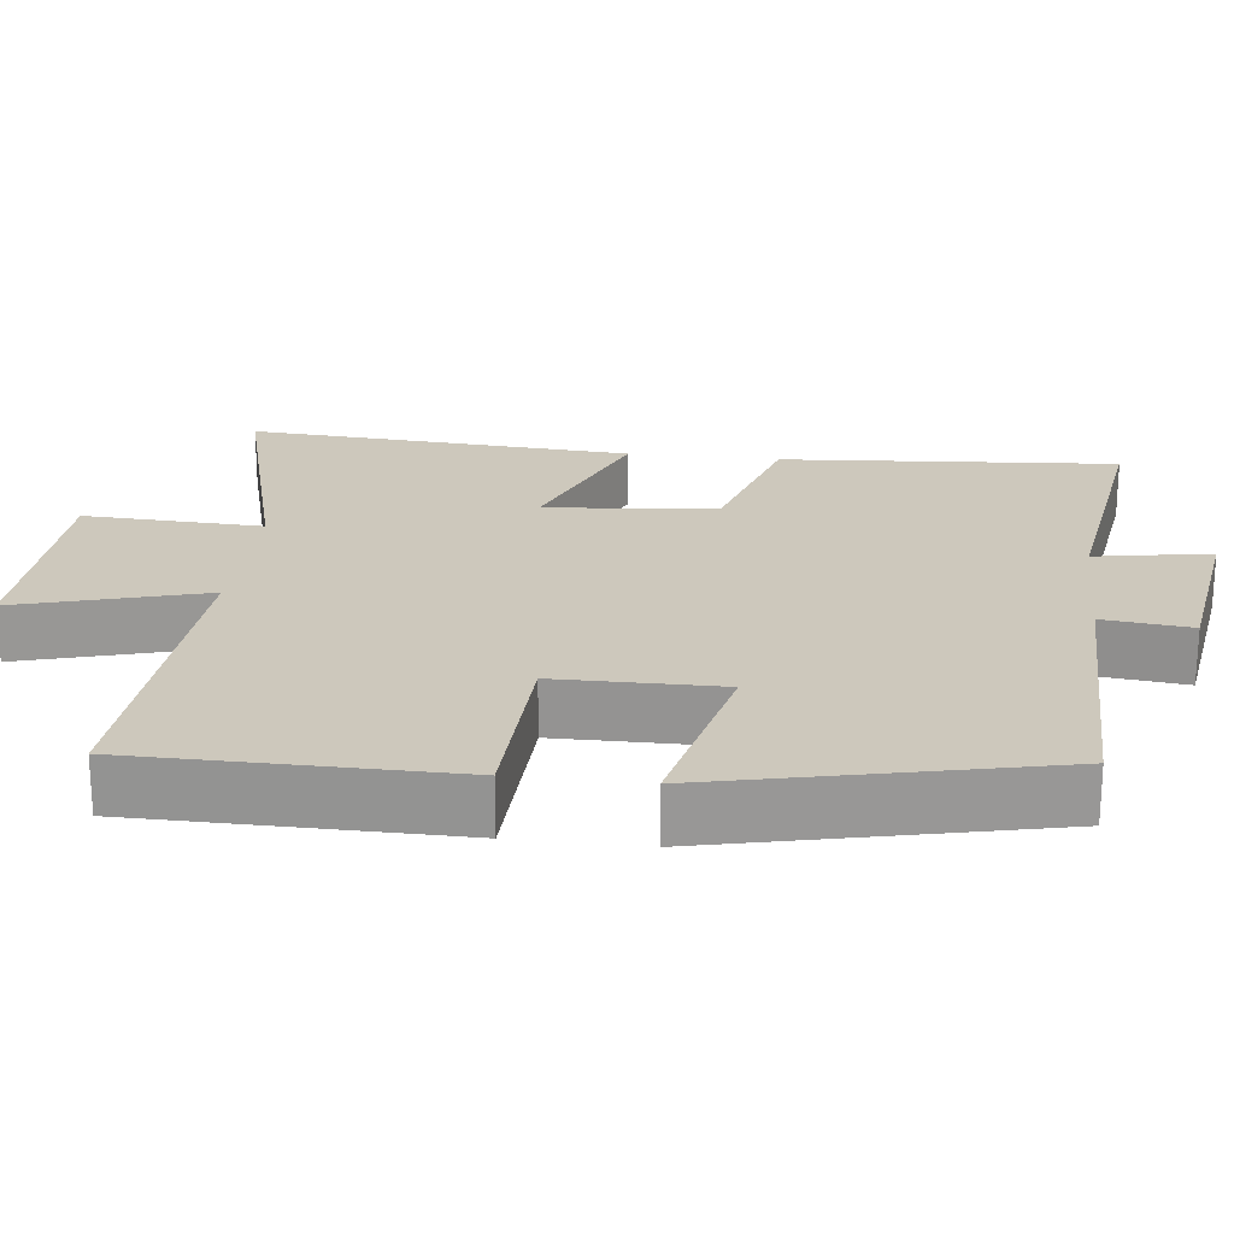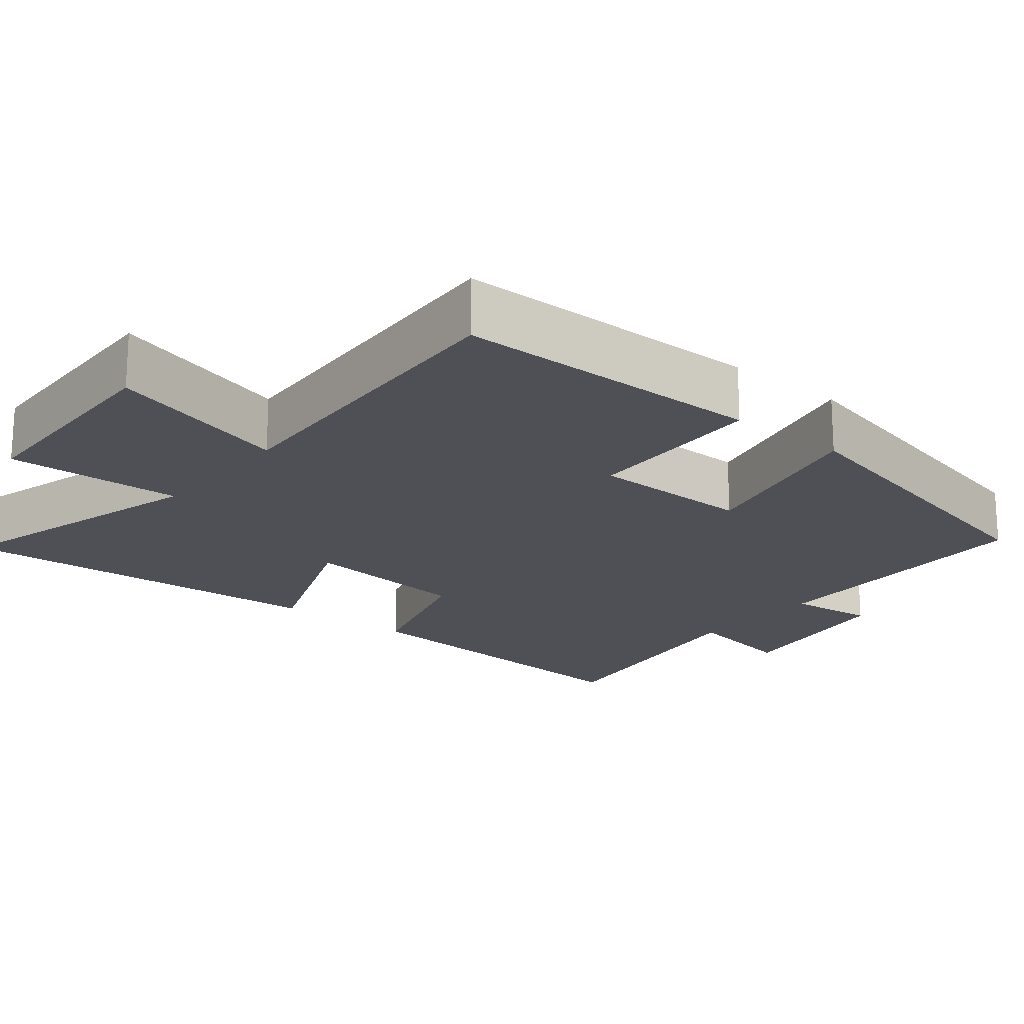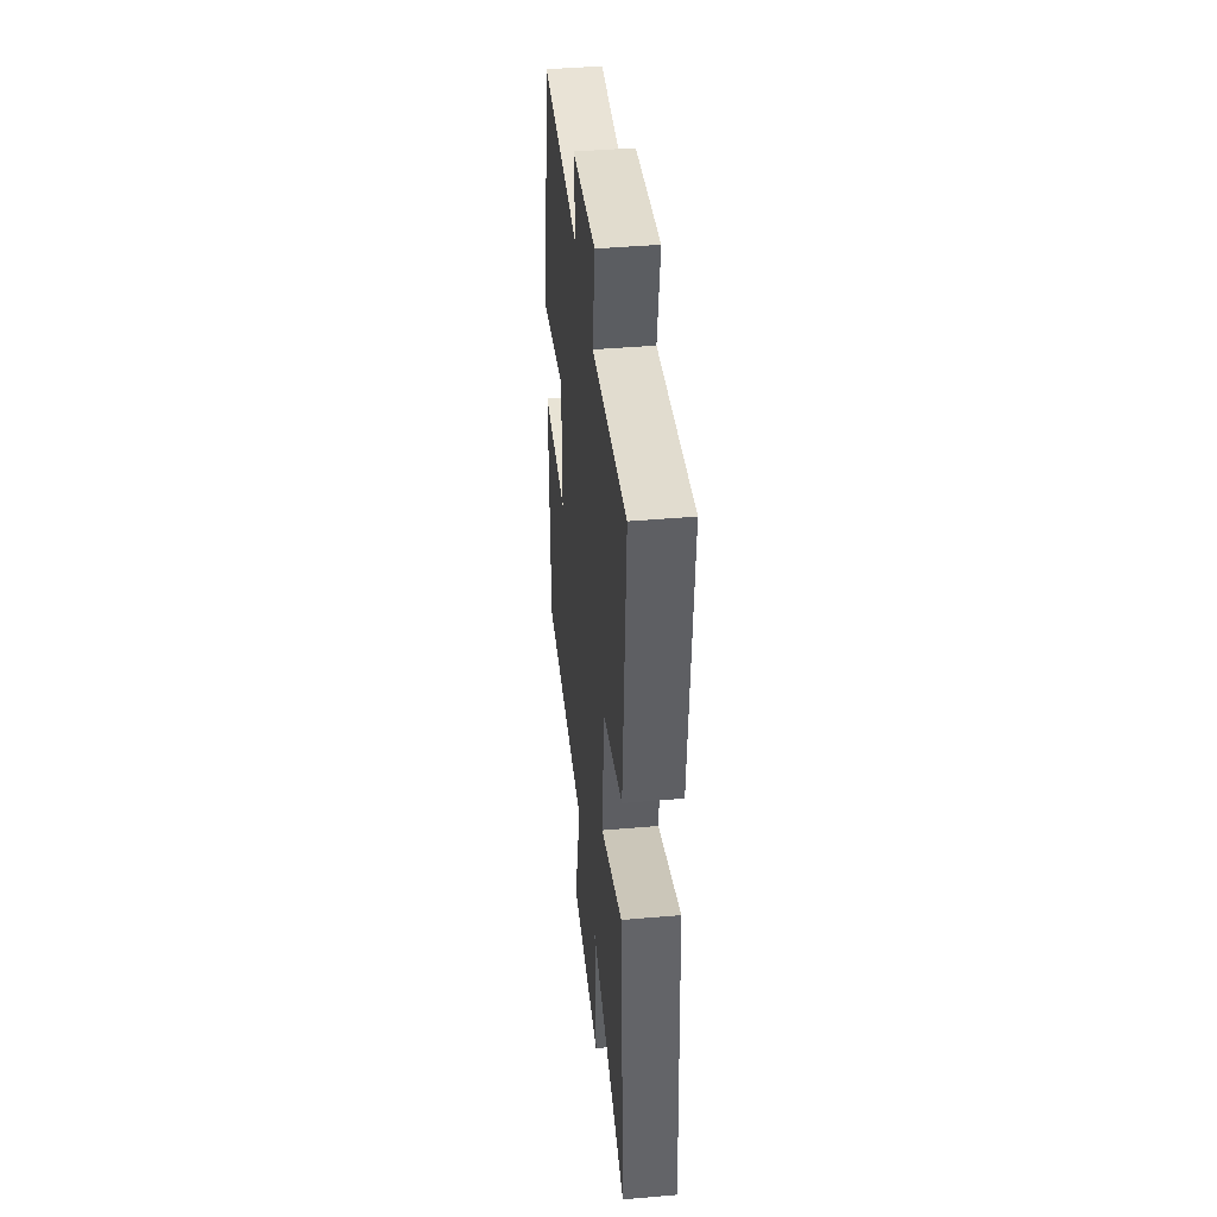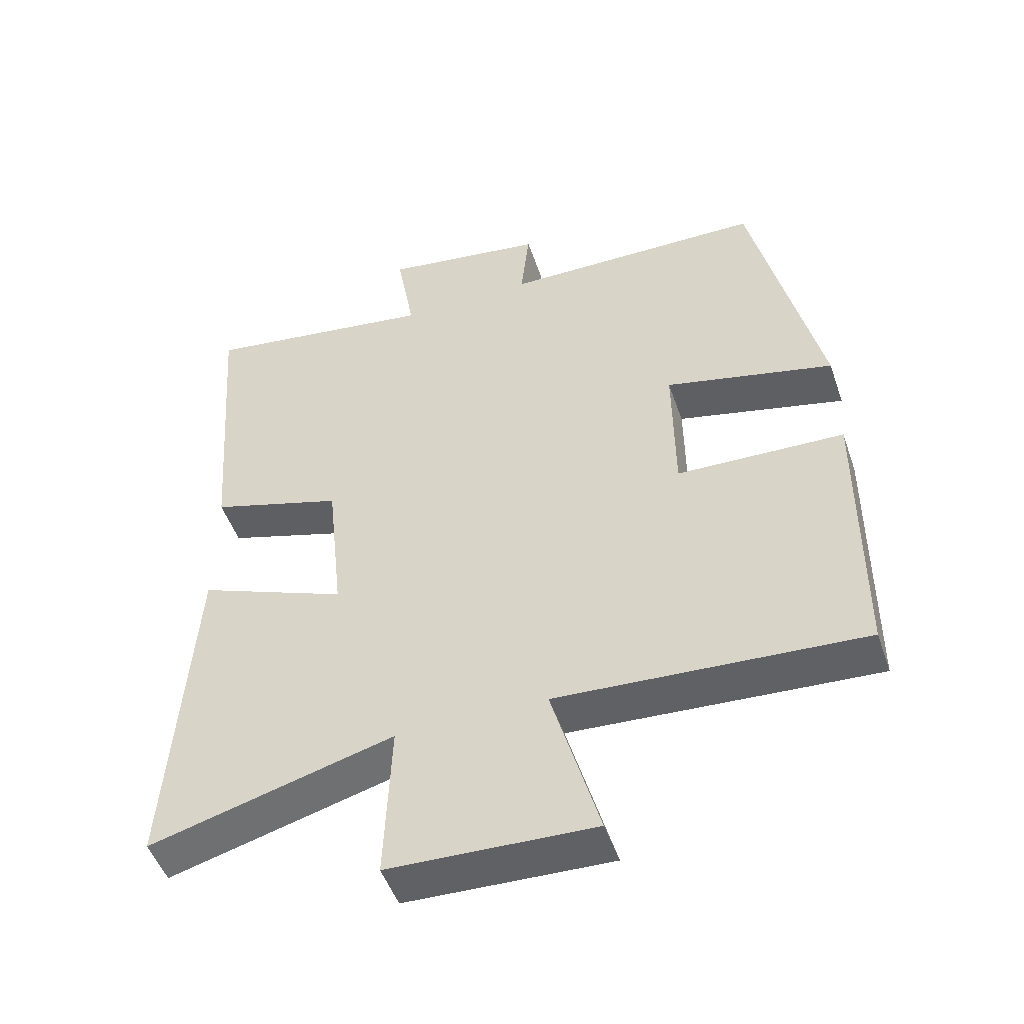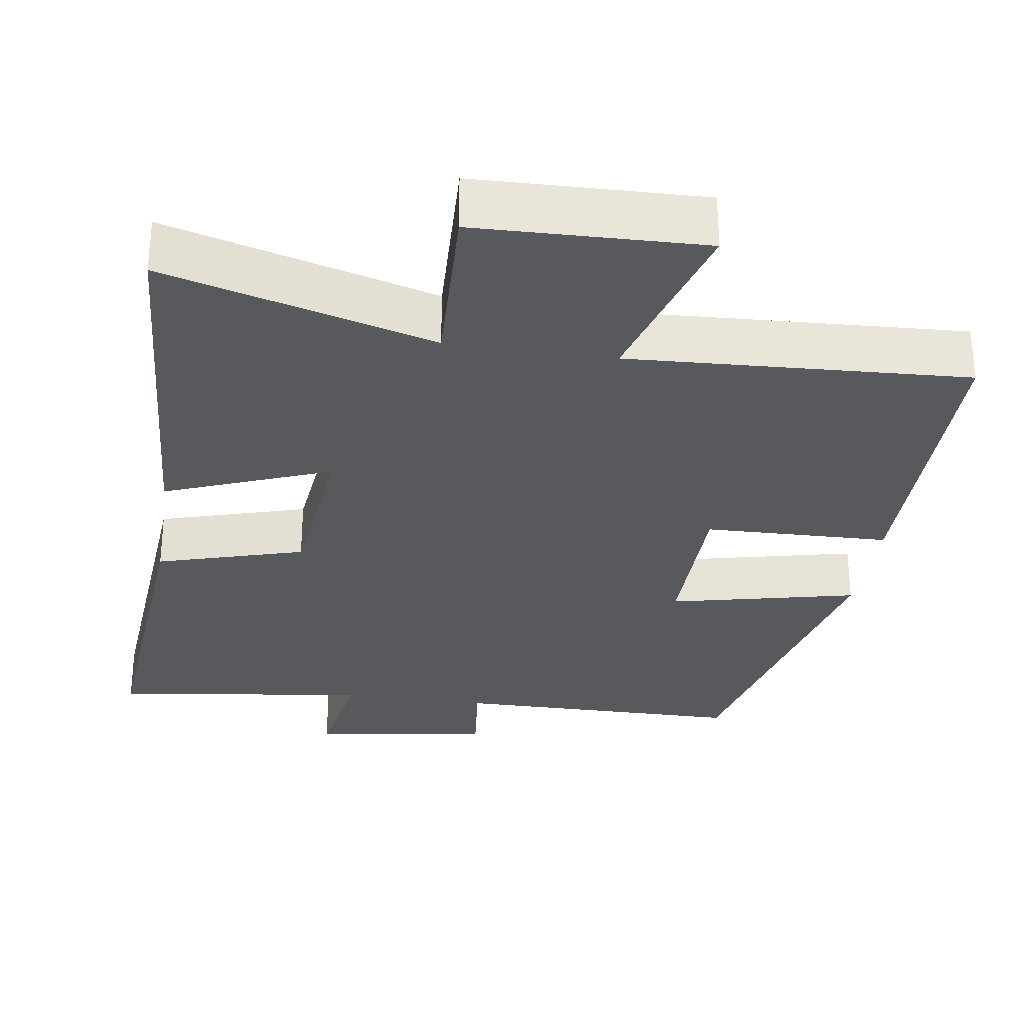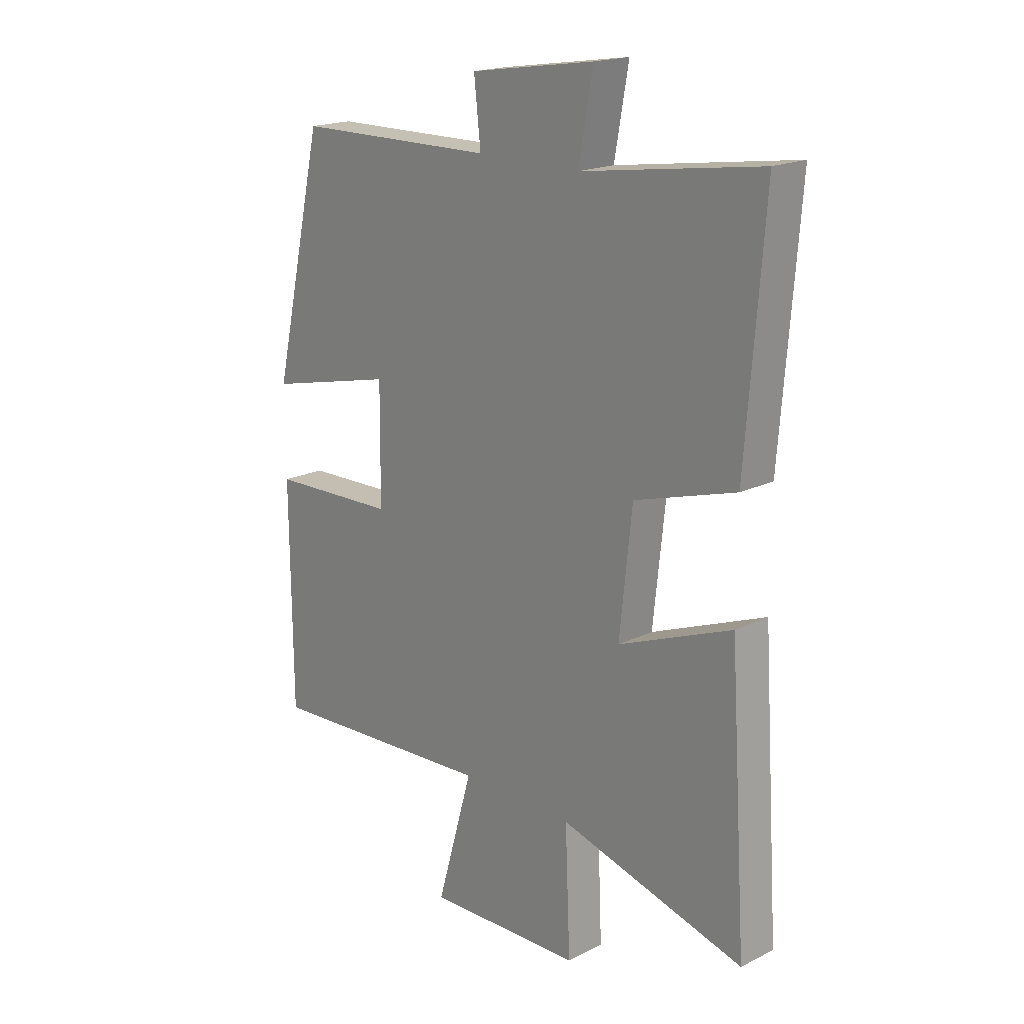
<metadata>
{"format":"obj","ext":"obj","renderer":"f3d","projection":"perspective","resolution":1024,"background":"white","views":[{"elev":22.1,"azim":-83.3,"up":"+Y"},{"elev":-19.3,"azim":-129.2,"up":"+Y"},{"elev":42.9,"azim":84.1,"up":"+Z"},{"elev":-49.6,"azim":-161.2,"up":"+Z"},{"elev":-30.2,"azim":171.2,"up":"+Y"},{"elev":18.8,"azim":46.9,"up":"+Z"}]}
</metadata>
<code>
v -0.497 0.07 -0.526
v -0.5 0.07 -0.109
v -0.253 0.07 -0.101
v -0.251 0.07 0.115
v -0.5 0.07 0.057
v -0.4 0.07 0.495
v -0.012 0.07 0.5
v -0.025 0.07 0.616
v 0.215 0.07 0.652
v 0.188 0.07 0.5
v 0.534 0.07 0.551
v 0.5 0.07 0.109
v 0.304 0.07 0.05
v 0.28 0.07 -0.176
v 0.5 0.07 -0.089
v 0.534 0.07 -0.598
v 0.175 0.07 -0.5
v 0.185 0.07 -0.736
v -0.117 0.07 -0.746
v -0.047 0.07 -0.5
v -0.497 0 -0.526
v -0.5 0 -0.109
v -0.253 0 -0.101
v -0.251 0 0.115
v -0.5 0 0.057
v -0.4 0 0.495
v -0.012 0 0.5
v -0.025 0 0.616
v 0.215 0 0.652
v 0.188 0 0.5
v 0.534 0 0.551
v 0.5 0 0.109
v 0.304 0 0.05
v 0.28 0 -0.176
v 0.5 0 -0.089
v 0.534 0 -0.598
v 0.175 0 -0.5
v 0.185 0 -0.736
v -0.117 0 -0.746
v -0.047 0 -0.5
f 17 18 19 20
f 14 15 16 17
f 13 14 17 20
f 10 11 12 13
f 10 13 20 1
f 7 8 9 10
f 4 5 6 7
f 3 4 7 10
f 1 2 3
f 1 3 10
f 40 39 38 37
f 37 36 35 34
f 40 37 34 33
f 33 32 31 30
f 21 40 33 30
f 30 29 28 27
f 27 26 25 24
f 30 27 24 23
f 23 22 21
f 30 23 21
f 1 21 22 2
f 2 22 23 3
f 3 23 24 4
f 4 24 25 5
f 5 25 26 6
f 6 26 27 7
f 7 27 28 8
f 8 28 29 9
f 9 29 30 10
f 10 30 31 11
f 11 31 32 12
f 12 32 33 13
f 13 33 34 14
f 14 34 35 15
f 15 35 36 16
f 16 36 37 17
f 17 37 38 18
f 18 38 39 19
f 19 39 40 20
f 20 40 21 1

</code>
